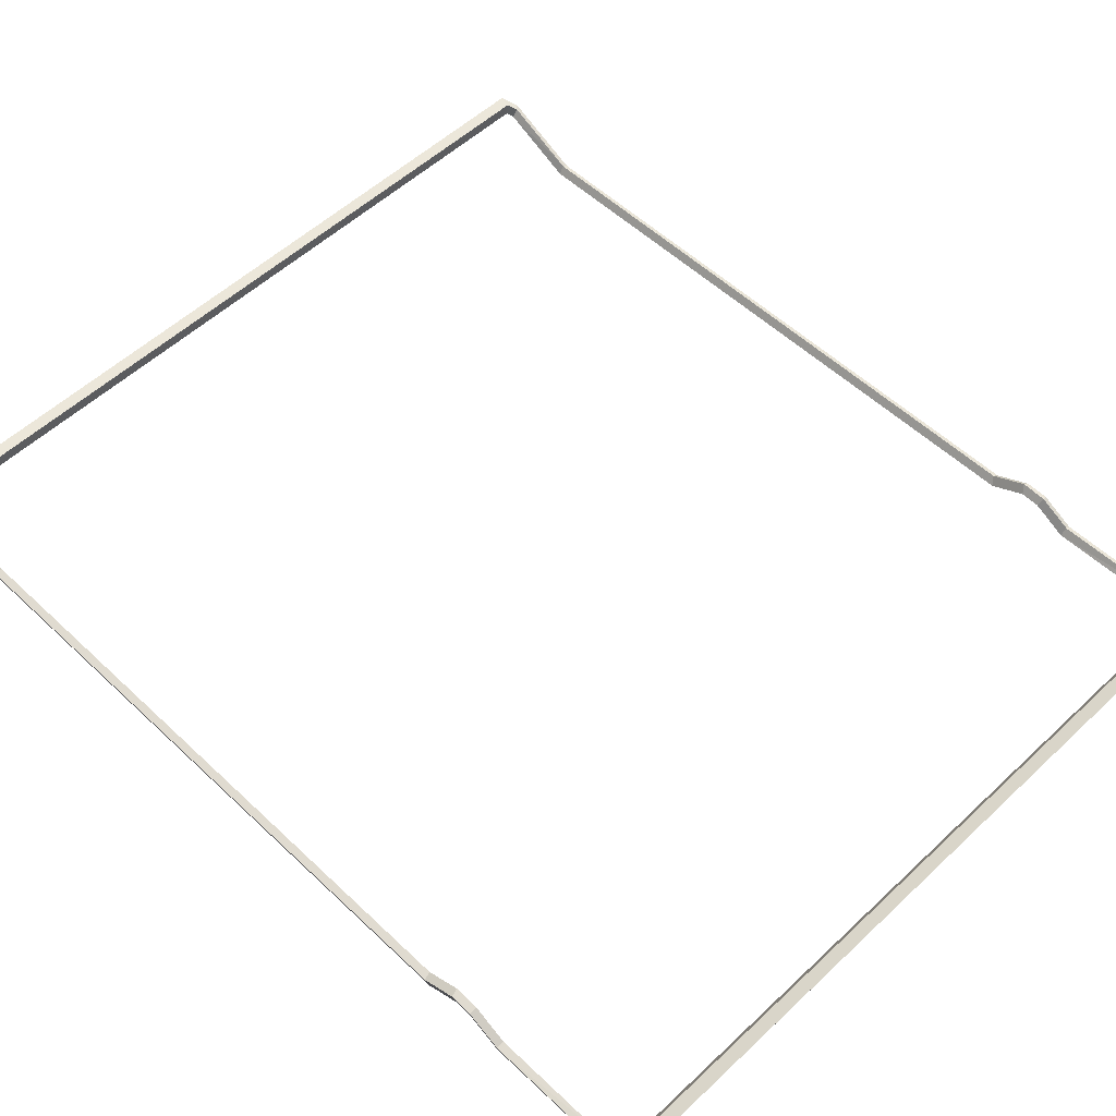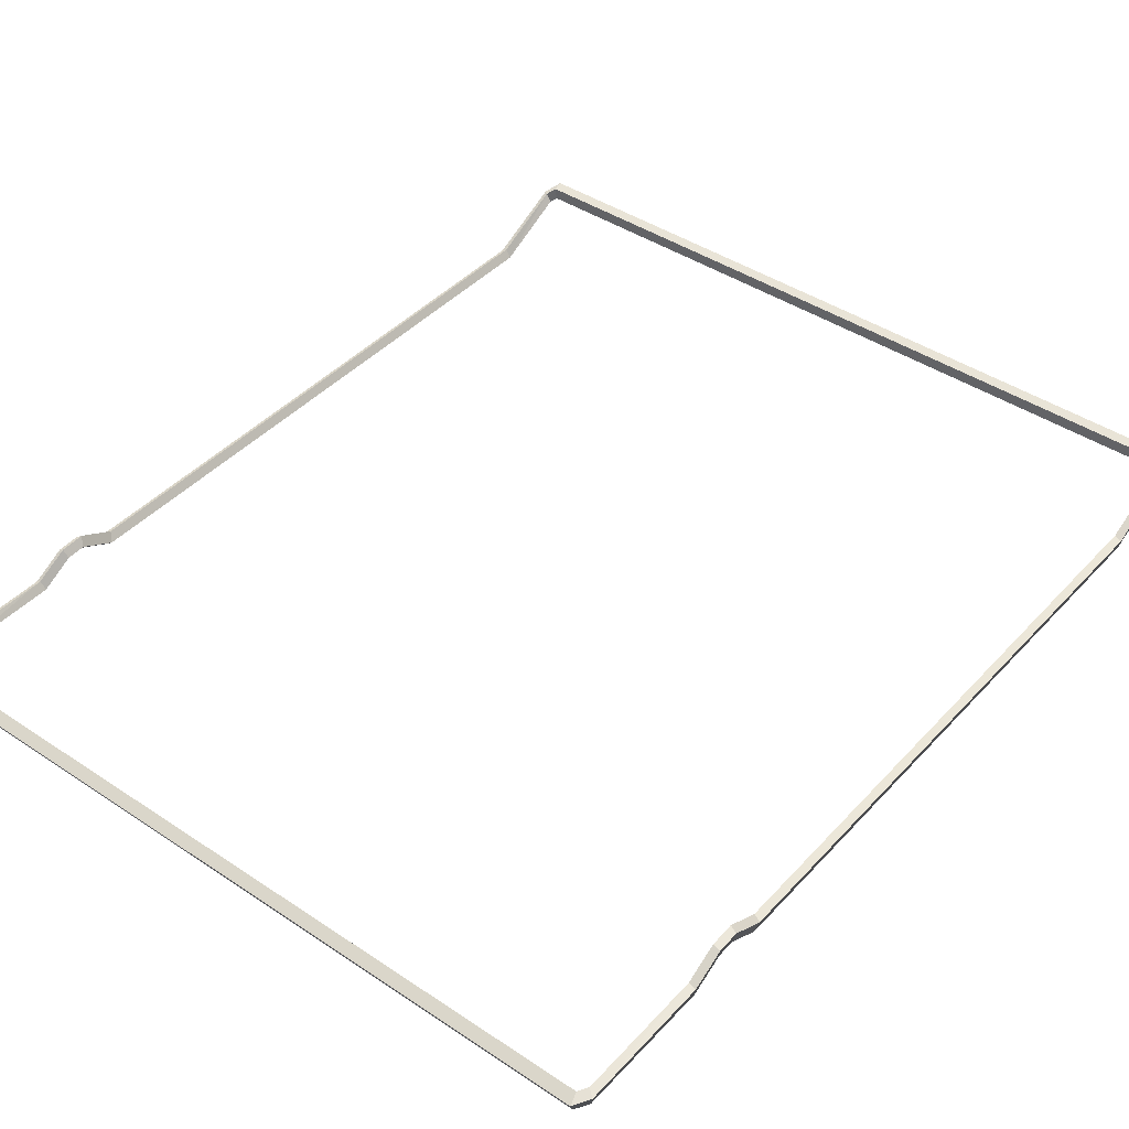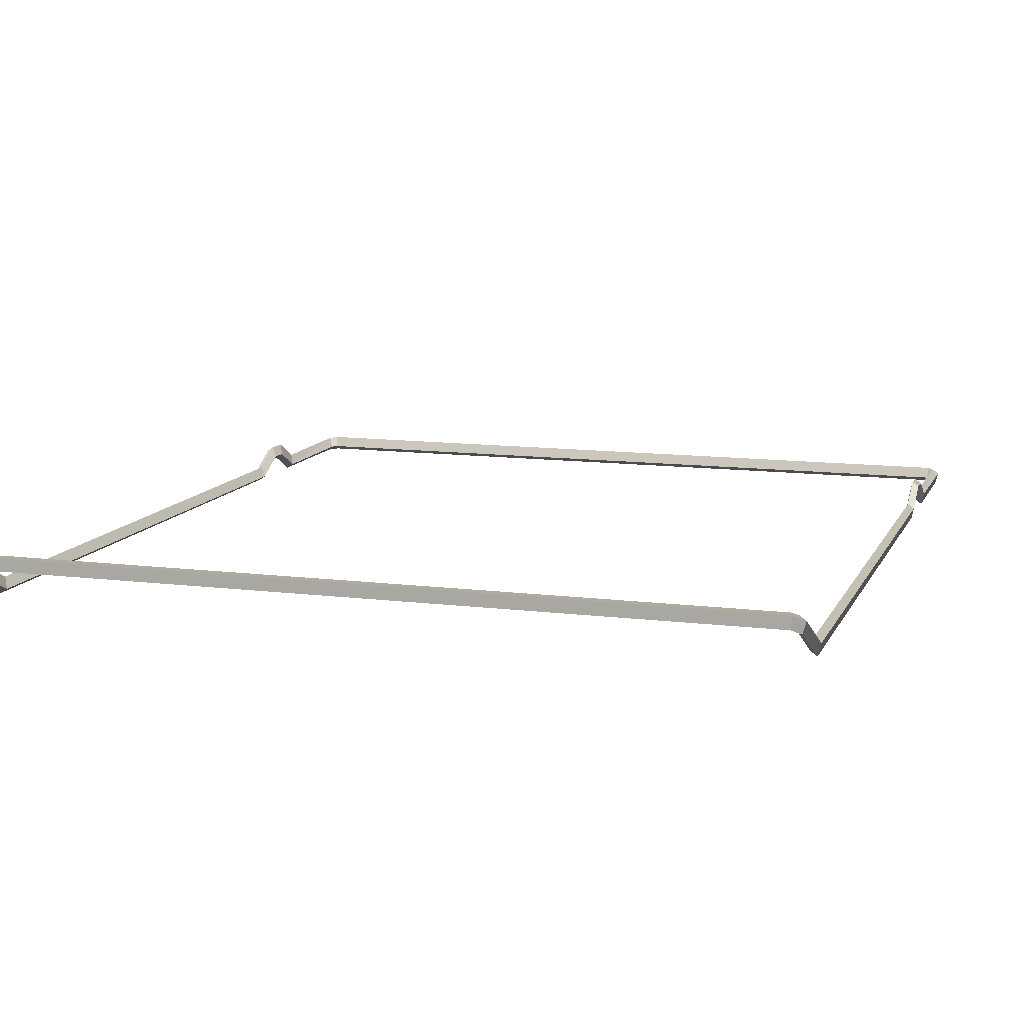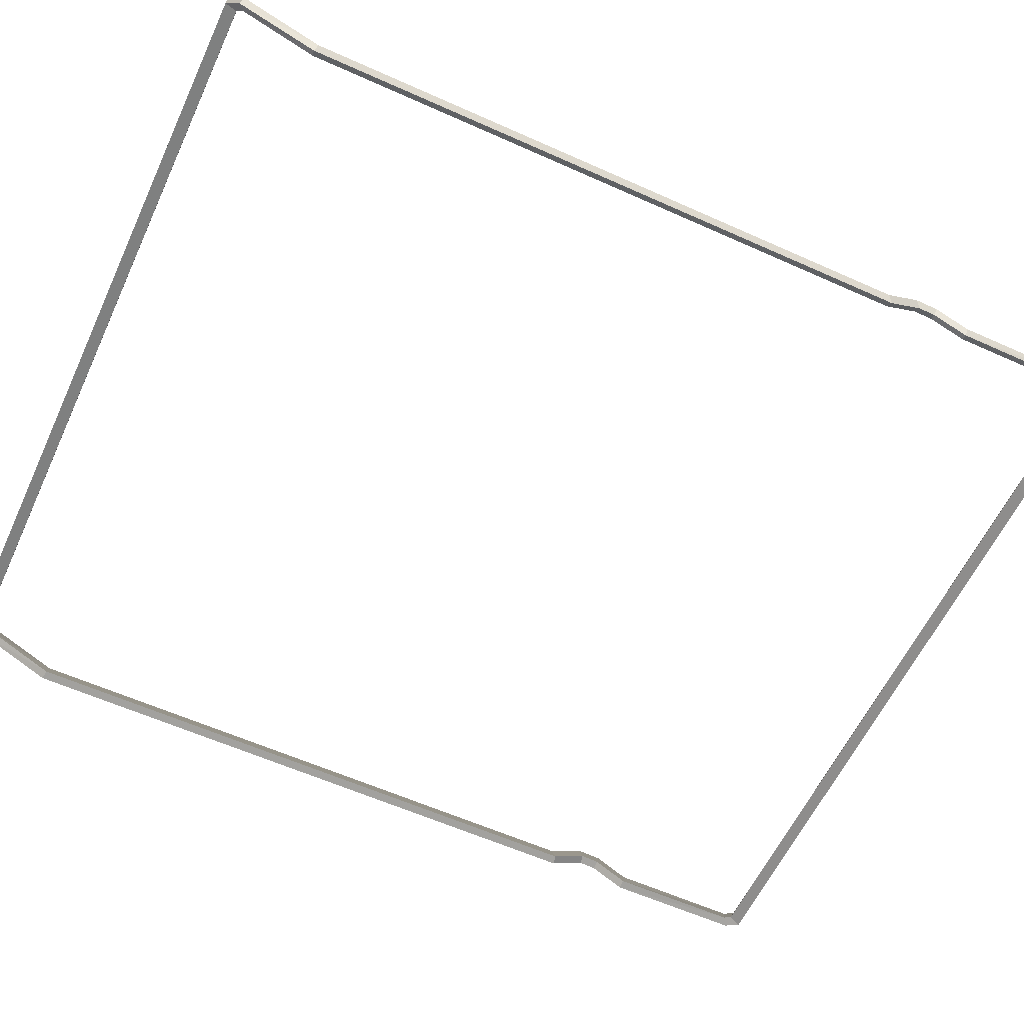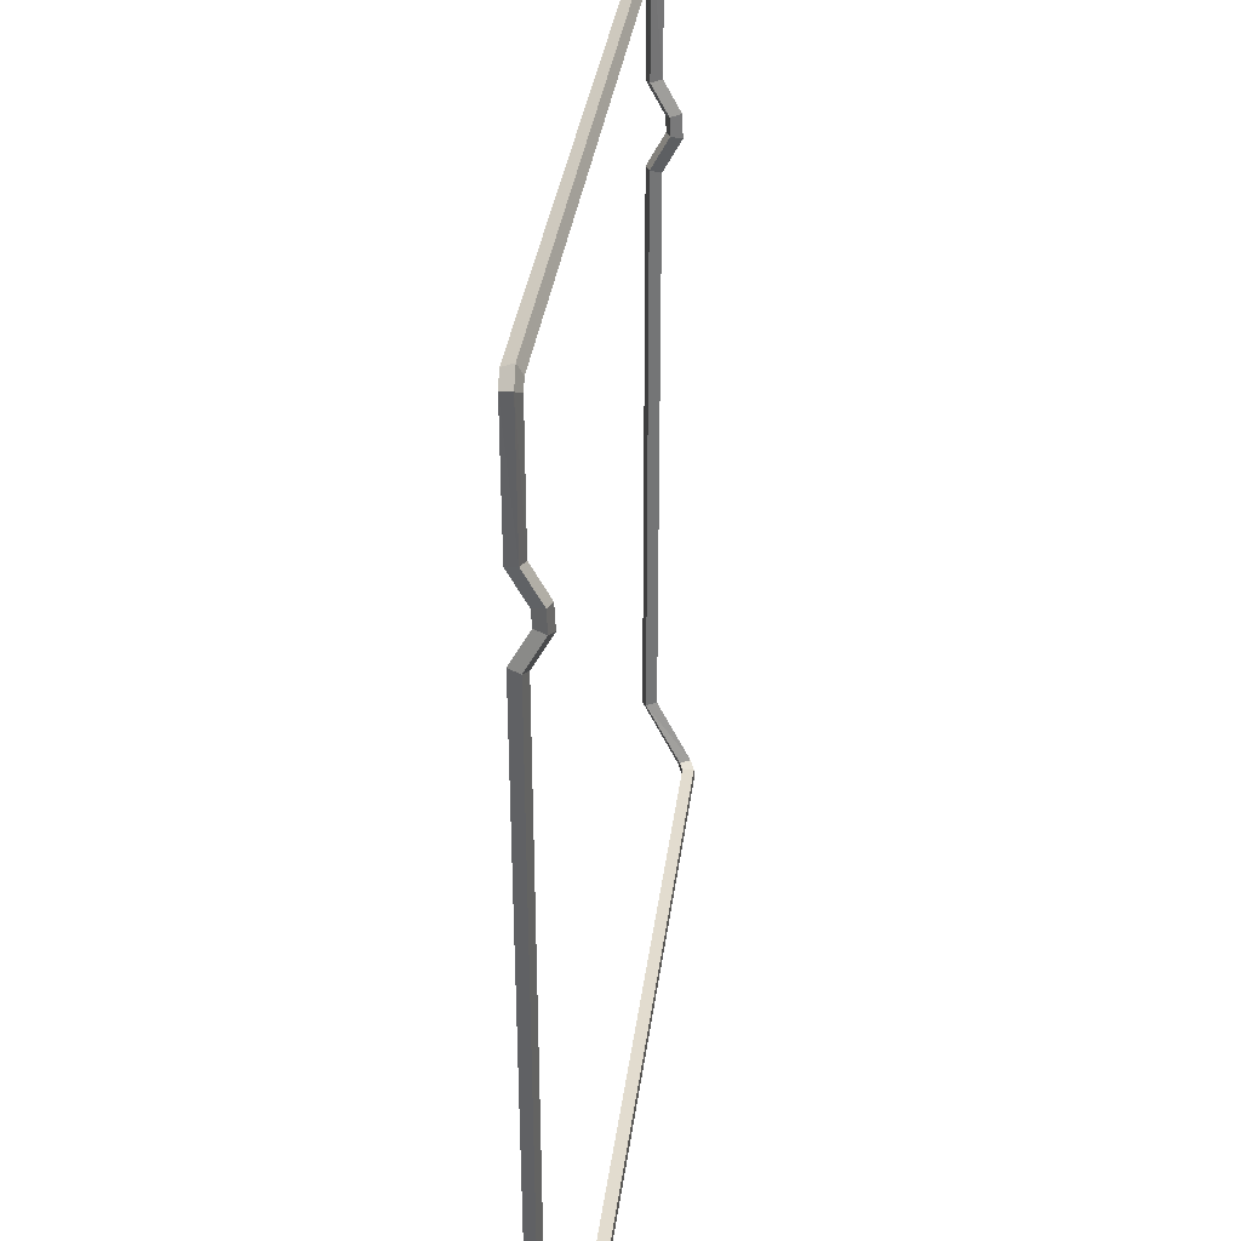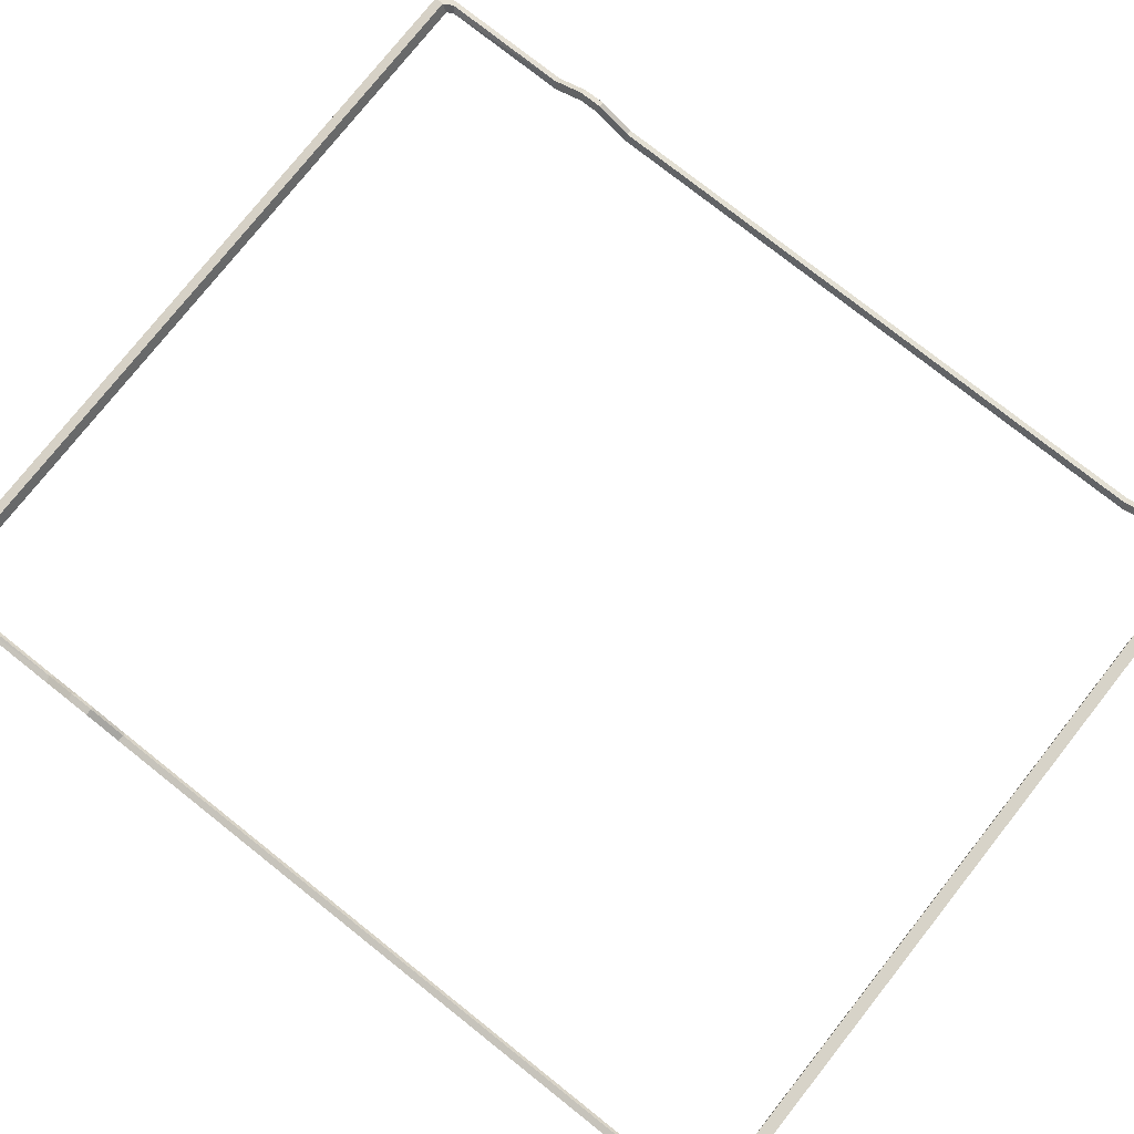
<metadata>
{"format":"obj","ext":"obj","renderer":"f3d","projection":"perspective","resolution":1024,"background":"white","views":[{"elev":54.2,"azim":-44.9,"up":"+Y"},{"elev":42.4,"azim":38.6,"up":"+Y"},{"elev":11.4,"azim":-162.8,"up":"+Y"},{"elev":-59.4,"azim":-114.8,"up":"+Y"},{"elev":35.5,"azim":97.5,"up":"+Z"},{"elev":77.4,"azim":128.4,"up":"+Y"}]}
</metadata>
<code>
o mesh50/mesh50-geometry#mesh50-geometry
v -0.7052 -0.0294 -0.2857
v -0.6992 -0.0322 -0.2942
v -0.7035 -0.03555 -0.2875
v -0.6999 -0.02529 -0.294
v -0.6976 -0.03242 -0.2873
v -0.7051 -0.05115 -0.2414
v -0.2636 -0.0322 -0.2942
v -0.7014 -0.02795 -0.2822
v -0.6997 -0.0341 -0.2839
v -0.2651 -0.03242 -0.2873
v -0.7036 -0.05756 -0.2429
v -0.7013 -0.04856 -0.2408
v -0.2628 -0.02529 -0.294
v -0.6983 -0.02551 -0.2871
v -0.2644 -0.02551 -0.2871
v -0.7051 -0.05115 0.1065
v -0.7013 -0.04856 0.1058
v -0.2593 -0.03555 -0.2875
v -0.263 -0.0341 -0.2839
v -0.6998 -0.05498 -0.2423
v -0.2613 -0.02795 -0.2822
v -0.7036 -0.05756 0.1081
v -0.6998 -0.05498 0.1074
v -0.2576 -0.0294 -0.2857
v -0.7051 -0.04041 0.1265
v -0.7013 -0.0378 0.126
v -0.2591 -0.05756 -0.2429
v -0.2629 -0.05498 -0.2423
v -0.2614 -0.04856 -0.2408
v -0.7036 -0.0469 0.128
v -0.6998 -0.04428 0.1274
v -0.2576 -0.05115 -0.2414
v -0.7051 -0.04098 0.1392
v -0.7013 -0.03842 0.1399
v -0.6998 -0.04476 0.1381
v -0.2591 -0.05756 0.1081
v -0.2629 -0.05498 0.1074
v -0.2614 -0.04856 0.1058
v -0.2576 -0.05115 0.1065
v -0.7036 -0.04732 0.1374
v -0.7036 -0.05756 0.1562
v -0.7013 -0.04856 0.1585
v -0.6998 -0.05498 0.1568
v -0.2576 -0.04041 0.1265
v -0.2629 -0.04428 0.1274
v -0.2614 -0.0378 0.126
v -0.7051 -0.05115 0.1578
v -0.2591 -0.0469 0.128
v -0.7052 -0.05137 0.2356
v -0.7015 -0.04848 0.2331
v -0.7011 -0.04961 0.1706
v -0.7035 -0.05765 0.2344
v -0.2591 -0.04732 0.1374
v -0.2629 -0.04476 0.1381
v -0.2576 -0.04098 0.1392
v -0.6997 -0.05475 0.2319
v -0.2614 -0.03842 0.1399
v -0.6992 -0.05765 0.2419
v -0.6999 -0.05137 0.2448
v -0.6976 -0.05475 0.2357
v -0.2591 -0.05756 0.1562
v -0.2629 -0.05498 0.1568
v -0.2576 -0.05115 0.1578
v -0.6983 -0.04848 0.2386
v -0.2614 -0.04856 0.1585
v -0.6673 -0.05139 0.2449
v -0.6177 -0.04965 0.238
v -0.2636 -0.05765 0.2419
v -0.2593 -0.05765 0.2344
v -0.263 -0.05475 0.2319
v -0.2613 -0.04848 0.2331
v -0.2576 -0.05137 0.2356
v -0.6404 -0.05139 0.2449
v -0.2644 -0.04848 0.2386
v -0.2651 -0.05475 0.2357
v -0.2628 -0.05137 0.2448
v -0.3182 -0.05139 0.2449
v -0.3719 -0.05139 0.2449
v -0.6136 -0.05139 0.2449
v -0.2913 -0.05137 0.2448
v -0.3451 -0.05139 0.2449
v -0.5599 -0.05139 0.2449
v -0.5867 -0.05137 0.2448
v -0.3988 -0.05139 0.2449
f 1 2 3
f 3 2 1
f 4 2 1
f 1 2 4
f 5 3 2
f 2 3 5
f 3 6 1
f 1 6 3
f 4 7 2
f 2 7 4
f 8 4 1
f 1 4 8
f 5 9 3
f 3 9 5
f 10 5 2
f 2 5 10
f 3 11 6
f 6 11 3
f 12 1 6
f 6 1 12
f 4 13 7
f 7 13 4
f 7 10 2
f 2 10 7
f 4 8 14
f 14 8 4
f 12 8 1
f 1 8 12
f 5 8 9
f 9 8 5
f 9 11 3
f 3 11 9
f 15 5 10
f 10 5 15
f 11 16 6
f 6 16 11
f 6 17 12
f 12 17 6
f 14 13 4
f 4 13 14
f 13 18 7
f 7 18 13
f 19 10 7
f 7 10 19
f 8 5 14
f 14 5 8
f 8 12 20
f 20 12 8
f 9 8 20
f 20 8 9
f 9 20 11
f 11 20 9
f 5 15 14
f 14 15 5
f 10 21 15
f 15 21 10
f 16 11 22
f 22 11 16
f 17 6 16
f 16 6 17
f 12 17 23
f 23 17 12
f 13 14 15
f 15 14 13
f 13 24 18
f 18 24 13
f 18 19 7
f 7 19 18
f 21 10 19
f 19 10 21
f 20 12 23
f 23 12 20
f 20 22 11
f 11 22 20
f 21 13 15
f 15 13 21
f 22 25 16
f 16 25 22
f 16 26 17
f 17 26 16
f 26 23 17
f 17 23 26
f 13 21 24
f 24 21 13
f 18 24 27
f 27 24 18
f 18 28 19
f 19 28 18
f 19 29 21
f 21 29 19
f 23 22 20
f 20 22 23
f 25 22 30
f 30 22 25
f 26 16 25
f 25 16 26
f 23 26 31
f 31 26 23
f 24 21 32
f 32 21 24
f 24 32 27
f 27 32 24
f 27 28 18
f 18 28 27
f 19 28 29
f 29 28 19
f 32 21 29
f 29 21 32
f 23 30 22
f 22 30 23
f 25 30 33
f 33 30 25
f 25 34 26
f 26 34 25
f 26 35 31
f 31 35 26
f 31 30 23
f 23 30 31
f 27 32 36
f 36 32 27
f 27 37 28
f 28 37 27
f 28 38 29
f 29 38 28
f 29 39 32
f 32 39 29
f 30 40 33
f 33 40 30
f 34 25 33
f 33 25 34
f 35 26 34
f 34 26 35
f 35 40 31
f 31 40 35
f 31 40 30
f 30 40 31
f 32 39 36
f 36 39 32
f 36 37 27
f 27 37 36
f 38 28 37
f 37 28 38
f 39 29 38
f 38 29 39
f 41 33 40
f 40 33 41
f 33 42 34
f 34 42 33
f 34 43 35
f 35 43 34
f 35 41 40
f 40 41 35
f 44 36 39
f 39 36 44
f 36 45 37
f 37 45 36
f 37 46 38
f 38 46 37
f 39 38 44
f 44 38 39
f 33 41 47
f 47 41 33
f 42 33 47
f 47 33 42
f 43 34 42
f 42 34 43
f 43 41 35
f 35 41 43
f 36 44 48
f 48 44 36
f 45 36 48
f 48 36 45
f 46 37 45
f 45 37 46
f 44 38 46
f 46 38 44
f 41 49 47
f 47 49 41
f 42 47 50
f 50 47 42
f 51 43 42
f 42 43 51
f 43 52 41
f 41 52 43
f 44 53 48
f 48 53 44
f 48 54 45
f 45 54 48
f 54 46 45
f 45 46 54
f 46 55 44
f 44 55 46
f 41 52 49
f 49 52 41
f 50 47 49
f 49 47 50
f 56 42 50
f 50 42 56
f 43 51 56
f 56 51 43
f 42 56 51
f 51 56 42
f 56 52 43
f 43 52 56
f 53 44 55
f 55 44 53
f 53 54 48
f 48 54 53
f 46 54 57
f 57 54 46
f 55 46 57
f 57 46 55
f 58 49 52
f 52 49 58
f 59 50 49
f 49 50 59
f 56 50 60
f 60 50 56
f 58 52 56
f 56 52 58
f 55 61 53
f 53 61 55
f 53 62 54
f 54 62 53
f 62 57 54
f 54 57 62
f 57 63 55
f 55 63 57
f 49 58 59
f 59 58 49
f 50 59 64
f 64 59 50
f 50 64 60
f 60 64 50
f 60 58 56
f 56 58 60
f 61 55 63
f 63 55 61
f 61 62 53
f 53 62 61
f 57 62 65
f 65 62 57
f 63 57 65
f 65 57 63
f 59 58 66
f 66 58 59
f 66 64 59
f 59 64 66
f 67 60 64
f 64 60 67
f 68 58 60
f 60 58 68
f 61 63 69
f 69 63 61
f 61 70 62
f 62 70 61
f 62 71 65
f 65 71 62
f 72 63 65
f 65 63 72
f 58 73 66
f 66 73 58
f 64 66 74
f 74 66 64
f 60 67 75
f 75 67 60
f 74 67 64
f 64 67 74
f 76 58 68
f 68 58 76
f 68 60 75
f 75 60 68
f 63 72 69
f 69 72 63
f 61 69 70
f 70 69 61
f 62 70 71
f 71 70 62
f 72 65 71
f 71 65 72
f 73 58 77
f 77 58 73
f 74 66 73
f 73 66 74
f 67 74 75
f 75 74 67
f 77 58 76
f 76 58 77
f 68 72 76
f 76 72 68
f 69 68 75
f 75 68 69
f 72 68 69
f 69 68 72
f 69 75 70
f 70 75 69
f 75 71 70
f 70 71 75
f 71 76 72
f 72 76 71
f 73 77 78
f 78 77 73
f 74 73 79
f 79 73 74
f 71 75 74
f 74 75 71
f 77 76 80
f 80 76 77
f 76 71 74
f 74 71 76
f 78 77 81
f 81 77 78
f 73 78 82
f 82 78 73
f 73 82 79
f 79 82 73
f 74 79 83
f 83 79 74
f 74 80 76
f 76 80 74
f 74 77 80
f 80 77 74
f 74 81 77
f 77 81 74
f 74 78 81
f 81 78 74
f 82 78 84
f 84 78 82
f 83 79 82
f 82 79 83
f 74 83 82
f 82 83 74
f 74 84 78
f 78 84 74
f 74 82 84
f 84 82 74

</code>
